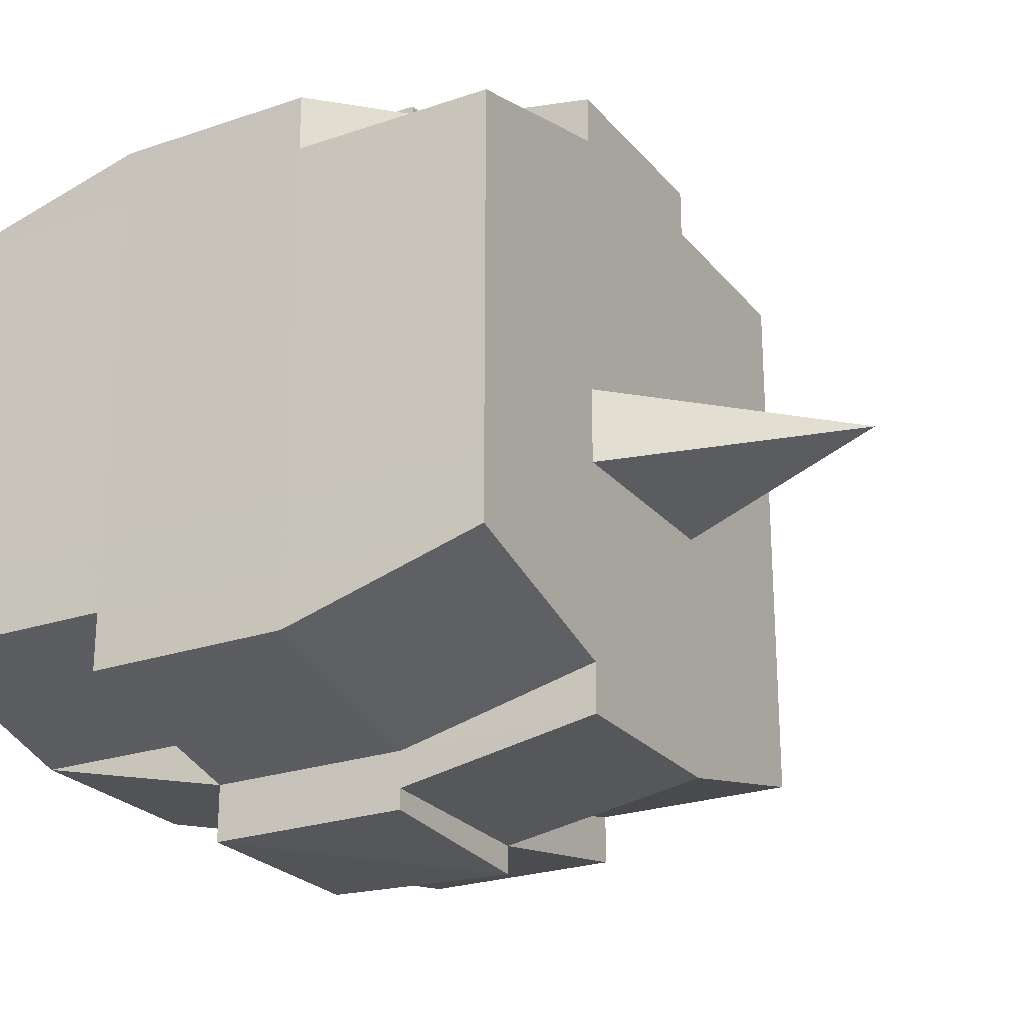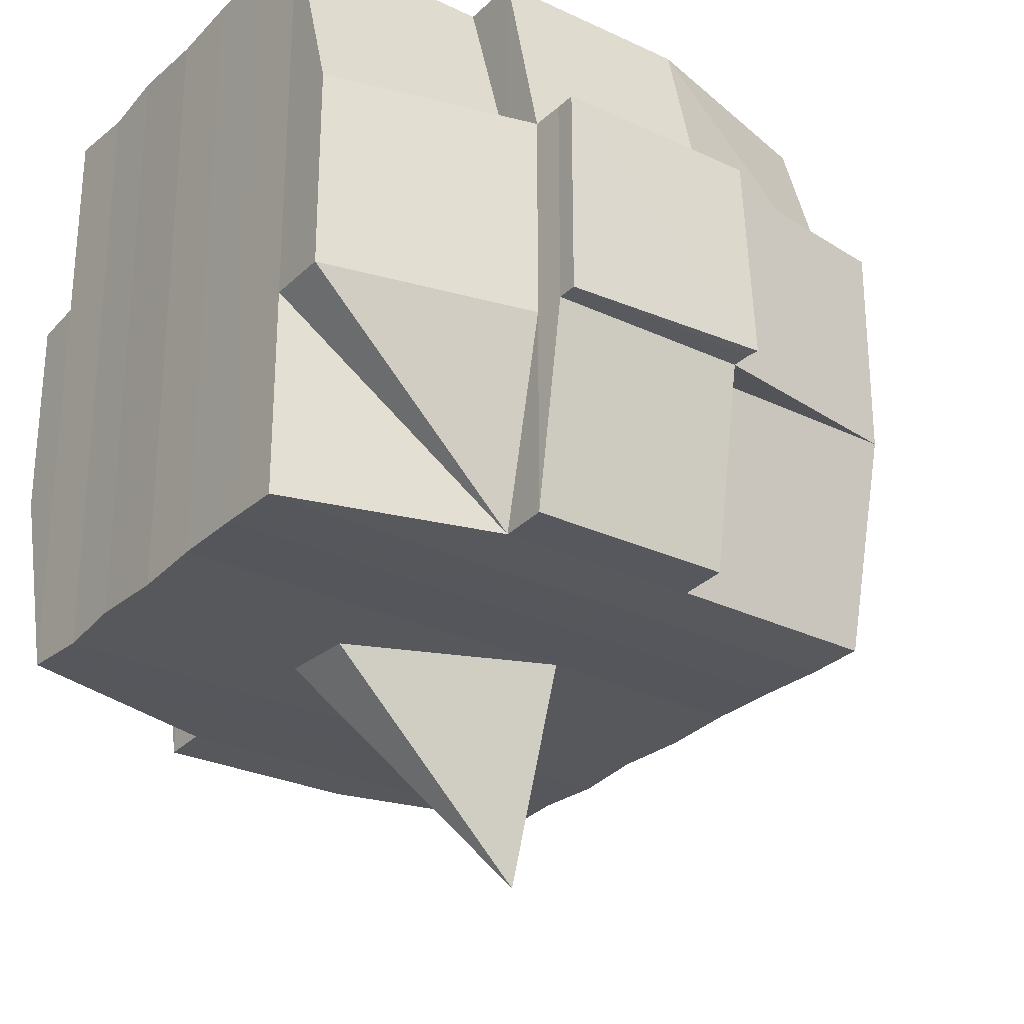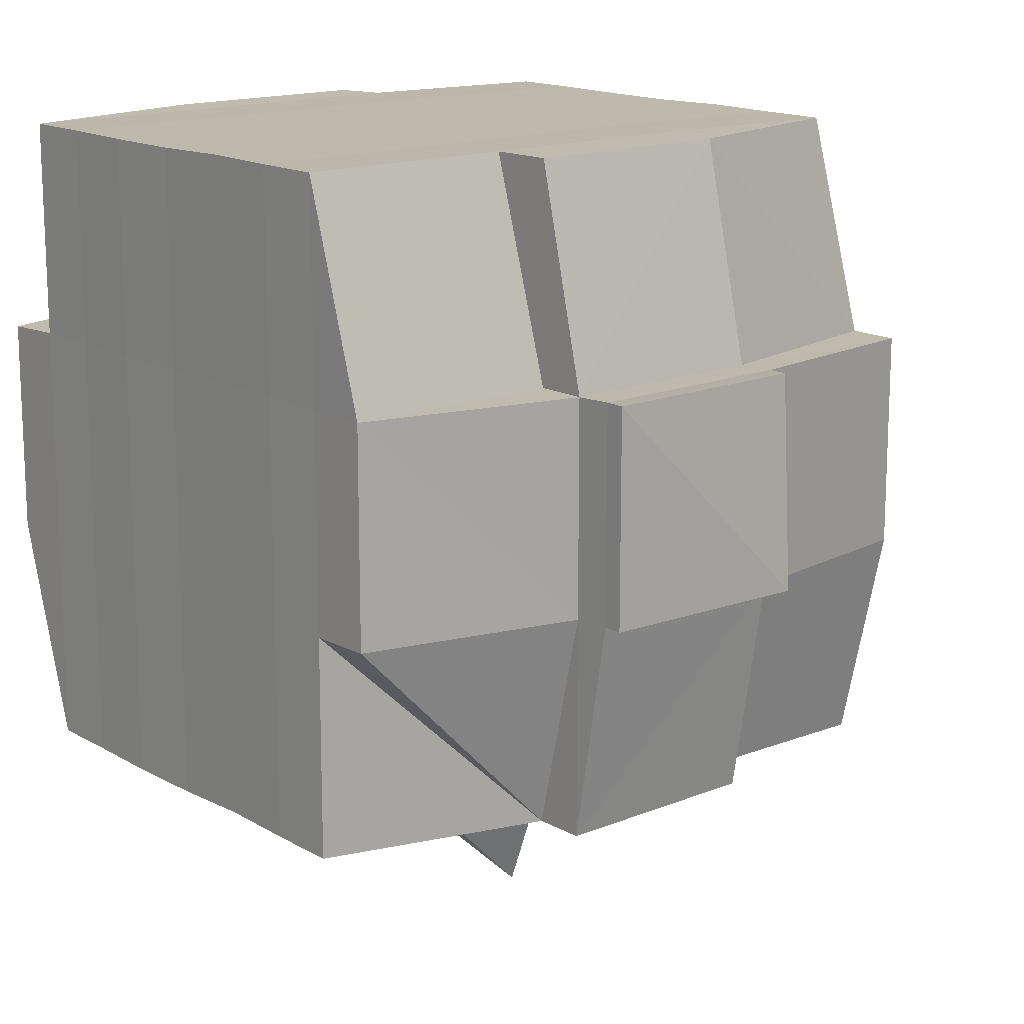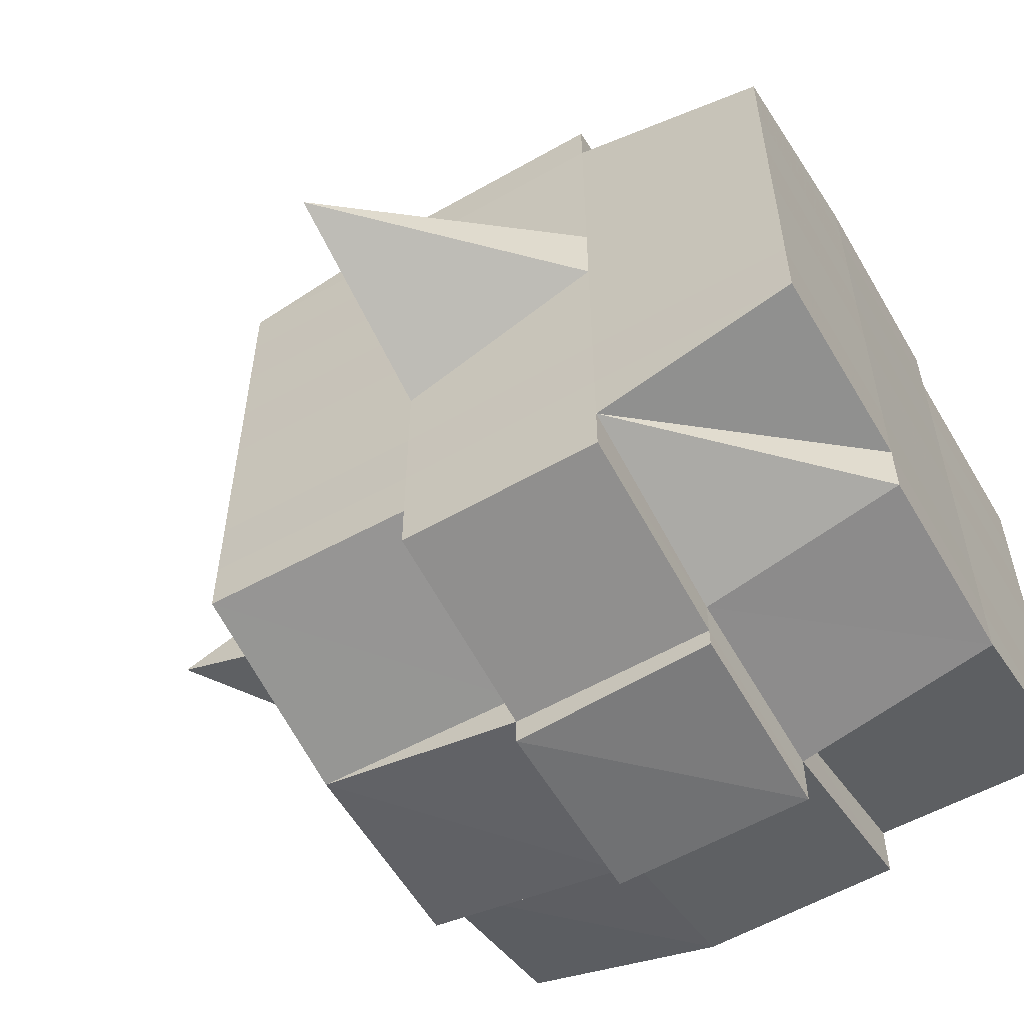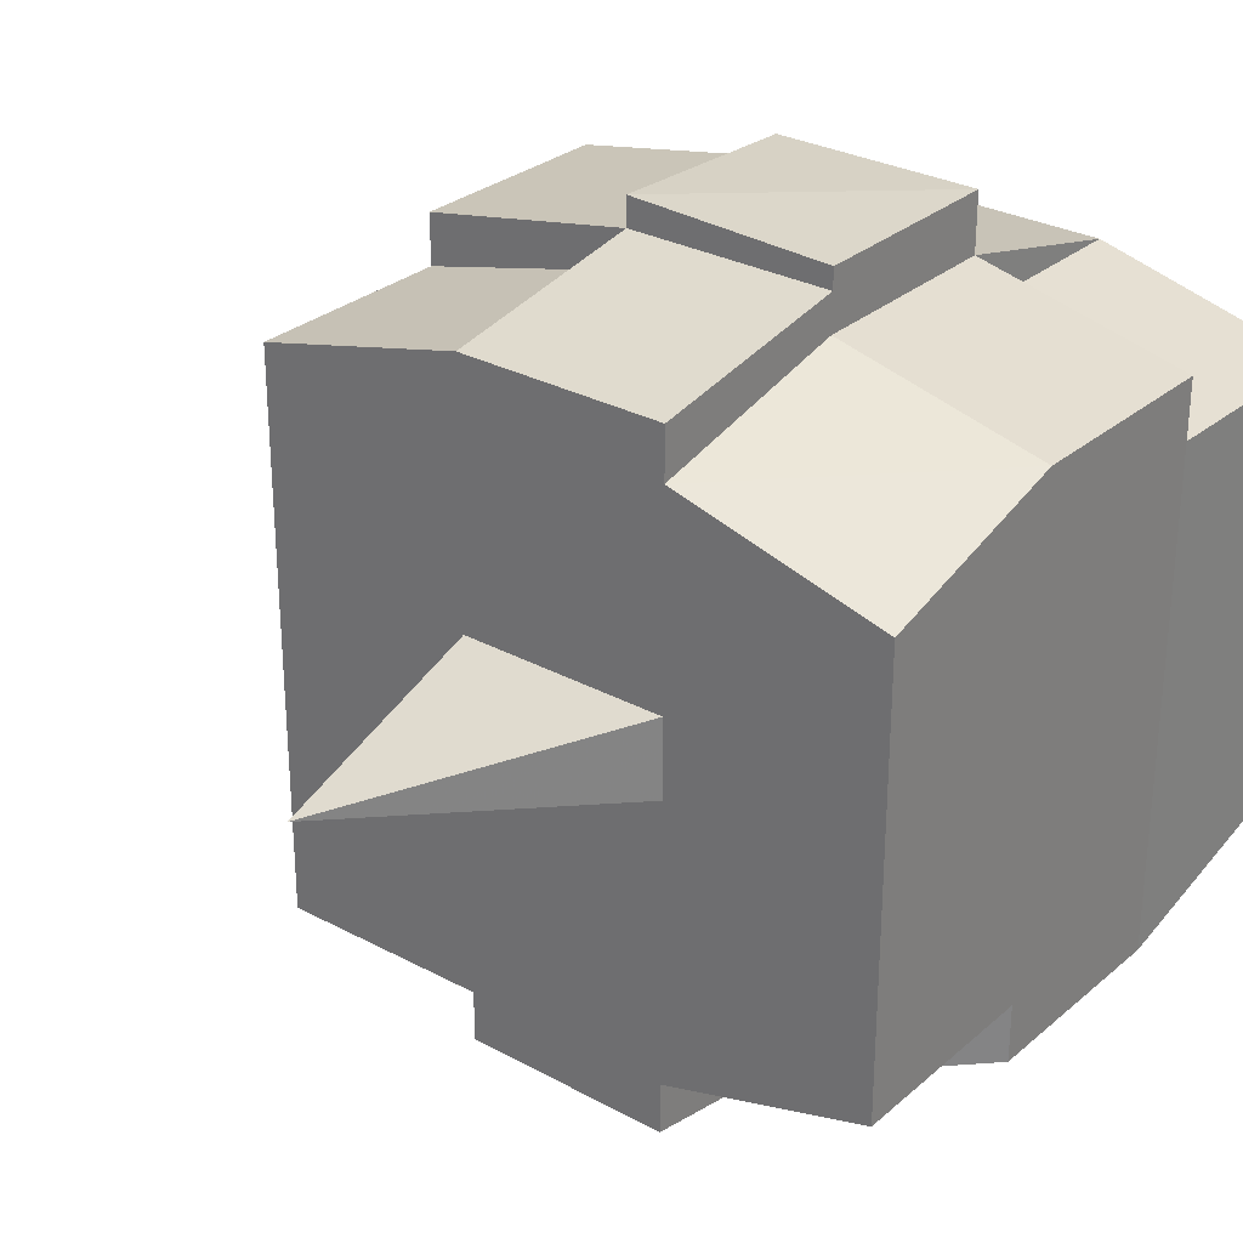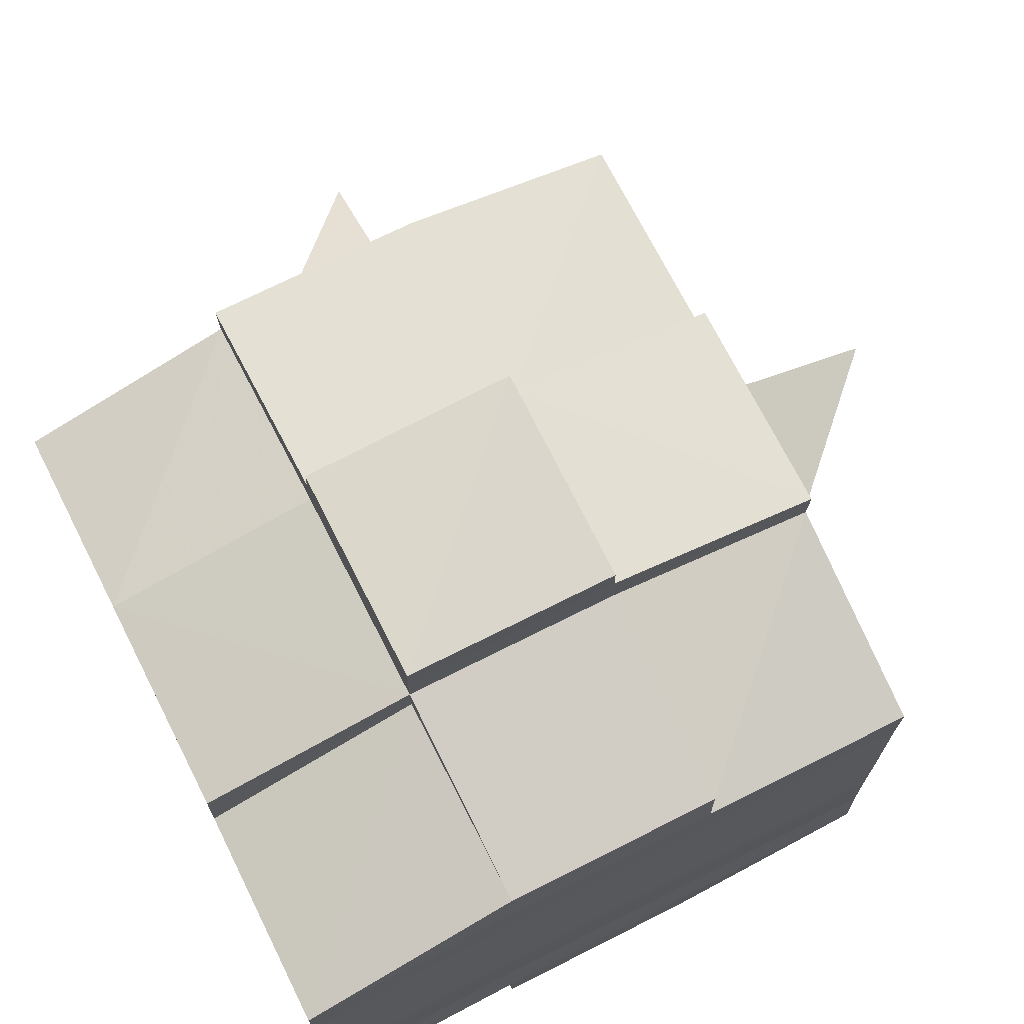
<metadata>
{"format":"obj","ext":"obj","renderer":"f3d","projection":"perspective","resolution":1024,"background":"white","views":[{"elev":-24.4,"azim":-150.7,"up":"+Z"},{"elev":-28.1,"azim":144.5,"up":"+Y"},{"elev":15.2,"azim":139.6,"up":"+Y"},{"elev":-57.3,"azim":30.0,"up":"+Z"},{"elev":28.9,"azim":38.8,"up":"+Z"},{"elev":71.6,"azim":153.2,"up":"+Z"}]}
</metadata>
<code>
o 1983
v 2253 1888 23.79
v 2253 1888 23.79
v 2253 1888 23.79
v 2253 1888 23.79
v 2253 1888 23.79
v 2253 1888 23.79
v 2253 1888 23.79
v 2253 1888 23.79
v 2253 1888 23.79
v 2253 1888 23.79
v 2253 1888 23.79
v 2253 1888 23.79
v 2253 1888 23.79
v 2253 1888 23.78
v 2253 1888 23.79
v 2253 1888 23.79
v 2253 1888 23.79
v 2253 1888 23.78
v 2253 1888 23.79
v 2253 1888 23.78
v 2253 1888 23.78
v 2253 1888 23.79
v 2253 1888 23.78
v 2253 1888 23.78
v 2253 1888 23.78
v 2253 1888 23.78
v 2253 1888 23.78
v 2253 1888 23.78
v 2253 1888 23.78
v 2253 1888 23.78
v 2253 1888 23.78
v 2253 1888 23.77
v 2253 1888 23.78
v 2253 1888 23.77
v 2253 1888 23.77
v 2253 1888 23.77
v 2253 1888 23.77
v 2253 1888 23.77
v 2253 1888 23.77
v 2253 1888 23.77
v 2253 1888 23.77
v 2253 1888 23.77
v 2253 1888 23.77
v 2253 1888 23.77
v 2253 1888 23.77
v 2253 1888 23.77
v 2253 1888 23.78
v 2253 1888 23.77
v 2253 1888 23.78
v 2253 1888 23.78
v 2253 1888 23.77
v 2253 1888 23.78
v 2253 1888 23.77
v 2253 1888 23.77
v 2253 1888 23.77
v 2253 1888 23.77
v 2253 1888 23.77
v 2253 1888 23.77
v 2253 1888 23.77
v 2253 1888 23.77
v 2253 1888 23.77
v 2253 1888 23.77
v 2253 1888 23.77
v 2253 1888 23.76
v 2253 1888 23.76
v 2253 1888 23.76
v 2253 1888 23.76
v 2253 1888 23.76
v 2253 1888 23.76
v 2253 1888 23.76
v 2253 1888 23.77
v 2253 1888 23.76
v 2253 1888 23.76
v 2253 1888 23.76
v 2253 1888 23.76
v 2253 1888 23.76
v 2253 1888 23.76
v 2253 1888 23.76
v 2253 1888 23.76
v 2253 1888 23.76
v 2253 1888 23.75
v 2253 1888 23.76
v 2253 1888 23.75
v 2253 1888 23.75
v 2253 1888 23.75
v 2253 1888 23.75
v 2253 1888 23.75
v 2253 1888 23.75
v 2253 1888 23.75
v 2253 1888 23.76
v 2253 1888 23.75
v 2253 1888 23.75
v 2253 1888 23.75
v 2253 1888 23.75
v 2253 1888 23.75
v 2253 1888 23.75
v 2253 1888 23.75
v 2253 1888 23.75
v 2253 1888 23.75
v 2253 1888 23.75
v 2253 1888 23.75
v 2253 1888 23.75
v 2253 1888 23.75
v 2253 1888 23.75
v 2253 1888 23.75
v 2253 1888 23.75
v 2253 1888 23.75
v 2253 1888 23.76
v 2253 1888 23.75
v 2253 1888 23.75
v 2253 1888 23.75
v 2253 1888 23.75
v 2253 1888 23.75
v 2253 1888 23.75
v 2253 1888 23.75
v 2253 1888 23.75
v 2253 1888 23.75
v 2253 1888 23.76
v 2253 1888 23.75
v 2253 1888 23.76
v 2253 1888 23.76
v 2253 1888 23.76
v 2253 1888 23.76
v 2253 1888 23.76
v 2253 1888 23.76
v 2253 1888 23.76
v 2253 1888 23.76
v 2253 1888 23.76
v 2253 1888 23.76
v 2253 1888 23.77
v 2253 1888 23.76
v 2253 1888 23.76
v 2253 1888 23.76
v 2253 1888 23.76
v 2253 1888 23.77
v 2253 1888 23.77
v 2253 1888 23.77
v 2253 1888 23.77
v 2253 1888 23.77
v 2253 1888 23.77
v 2253 1888 23.77
v 2253 1888 23.77
v 2253 1888 23.77
v 2253 1888 23.77
v 2253 1888 23.77
v 2253 1888 23.78
v 2253 1888 23.77
v 2253 1888 23.77
v 2253 1888 23.77
v 2253 1888 23.78
v 2253 1888 23.78
v 2253 1888 23.78
v 2253 1888 23.78
v 2253 1888 23.78
v 2253 1888 23.78
v 2253 1888 23.79
v 2253 1888 23.78
v 2253 1888 23.78
v 2253 1888 23.78
v 2253 1888 23.78
v 2253 1888 23.78
v 2253 1888 23.78
v 2253 1888 23.78
v 2253 1888 23.78
v 2253 1888 23.78
v 2253 1888 23.78
v 2253 1888 23.78
v 2253 1888 23.78
v 2253 1888 23.78
v 2253 1888 23.78
v 2253 1888 23.79
v 2253 1888 23.78
v 2253 1888 23.79
v 2253 1888 23.79
v 2253 1888 23.79
v 2253 1888 23.79
v 2253 1888 23.79
v 2253 1888 23.79
v 2253 1888 23.79
v 2253 1888 23.79
v 2253 1888 23.79
v 2253 1888 23.78
v 2253 1888 23.79
v 2253 1888 23.79
v 2253 1888 23.79
v 2253 1888 23.79
v 2253 1888 23.79
v 2253 1888 23.79
v 2253 1888 23.79
v 2253 1888 23.79
v 2253 1888 23.78
v 2253 1888 23.79
v 2253 1888 23.78
v 2253 1888 23.79
v 2253 1888 23.79
v 2253 1888 23.79
v 2253 1888 23.79
v 2253 1888 23.78
v 2253 1888 23.78
v 2253 1888 23.78
v 2253 1888 23.78
v 2253 1888 23.78
v 2253 1888 23.78
v 2253 1888 23.78
v 2253 1888 23.78
v 2253 1888 23.78
v 2253 1888 23.78
v 2253 1888 23.78
v 2253 1888 23.78
v 2253 1888 23.77
v 2253 1888 23.78
v 2253 1888 23.78
v 2253 1888 23.78
v 2253 1888 23.77
v 2253 1888 23.77
v 2253 1888 23.77
v 2253 1888 23.77
v 2253 1888 23.78
v 2253 1888 23.77
v 2253 1888 23.77
v 2253 1888 23.77
v 2253 1888 23.77
v 2253 1888 23.77
v 2253 1888 23.77
v 2253 1888 23.76
v 2253 1888 23.77
v 2253 1888 23.77
v 2253 1888 23.77
v 2253 1888 23.76
v 2253 1888 23.76
v 2253 1888 23.76
v 2253 1888 23.76
v 2253 1888 23.77
v 2253 1888 23.76
v 2253 1888 23.76
v 2253 1888 23.76
v 2253 1888 23.76
v 2253 1888 23.76
v 2253 1888 23.76
v 2253 1888 23.76
v 2253 1888 23.76
v 2253 1888 23.75
v 2253 1888 23.76
v 2253 1888 23.76
v 2253 1888 23.76
v 2253 1888 23.76
v 2253 1888 23.76
v 2253 1888 23.76
v 2253 1888 23.75
v 2253 1888 23.76
v 2253 1888 23.76
v 2253 1888 23.76
v 2253 1888 23.76
v 2253 1888 23.76
v 2253 1888 23.76
v 2253 1888 23.75
v 2253 1888 23.75
v 2253 1888 23.75
v 2253 1888 23.75
v 2253 1888 23.75
v 2253 1888 23.75
v 2253 1888 23.75
v 2253 1888 23.76
v 2253 1888 23.75
v 2253 1888 23.76
v 2253 1888 23.76
v 2253 1888 23.76
v 2253 1888 23.75
v 2253 1888 23.76
v 2253 1888 23.76
v 2253 1888 23.76
v 2253 1888 23.76
v 2253 1888 23.77
v 2253 1888 23.77
v 2253 1888 23.77
v 2253 1888 23.77
v 2253 1888 23.77
v 2253 1888 23.77
v 2253 1888 23.76
v 2253 1888 23.76
v 2253 1888 23.77
v 2253 1888 23.77
v 2253 1888 23.77
v 2253 1888 23.77
v 2253 1888 23.77
v 2253 1888 23.77
v 2253 1888 23.77
v 2253 1888 23.77
v 2253 1888 23.77
v 2253 1888 23.77
v 2253 1888 23.78
v 2253 1888 23.78
v 2253 1888 23.78
v 2253 1888 23.78
v 2253 1888 23.78
v 2253 1888 23.78
v 2253 1888 23.78
v 2253 1888 23.79
v 2253 1888 23.79
v 2253 1888 23.79
v 2253 1888 23.79
v 2253 1888 23.79
v 2253 1888 23.79
v 2253 1888 23.79
v 2253 1888 23.78
v 2253 1888 23.78
v 2253 1888 23.78
v 2253 1888 23.78
v 2253 1888 23.78
v 2253 1888 23.78
v 2253 1888 23.78
v 2253 1888 23.78
v 2253 1888 23.79
v 2253 1888 23.79
v 2253 1888 23.79
v 2253 1888 23.79
v 2253 1888 23.79
v 2253 1888 23.79
v 2253 1888 23.79
v 2253 1888 23.77
v 2253 1888 23.77
v 2253 1888 23.77
v 2253 1888 23.77
v 2253 1888 23.77
v 2253 1888 23.77
v 2253 1888 23.77
v 2253 1888 23.77
v 2253 1888 23.77
v 2253 1888 23.77
v 2253 1888 23.76
v 2253 1888 23.76
v 2253 1888 23.76
v 2253 1888 23.75
v 2253 1888 23.75
v 2253 1888 23.76
v 2253 1888 23.75
v 2253 1888 23.75
v 2253 1888 23.75
v 2253 1888 23.75
v 2253 1888 23.75
f 1 2 3
f 4 5 2
f 6 7 3
f 8 9 6
f 10 11 5
f 12 13 4
f 13 14 15
f 16 12 17
f 10 18 19
f 18 20 11
f 21 18 22
f 23 24 18
f 24 25 26
f 27 26 18
f 18 26 28
f 26 29 28
f 29 30 28
f 26 31 29
f 25 32 31
f 33 31 26
f 32 34 35
f 34 36 37
f 38 35 31
f 39 40 38
f 40 41 42
f 42 43 44
f 45 46 43
f 31 35 47
f 31 47 29
f 29 47 30
f 35 48 47
f 47 49 50
f 48 51 49
f 47 48 52
f 53 54 48
f 54 55 56
f 56 57 51
f 58 56 48
f 48 56 59
f 60 61 57
f 56 60 62
f 63 60 56
f 36 64 63
f 63 65 60
f 64 66 65
f 67 65 63
f 66 68 69
f 65 70 60
f 60 70 71
f 65 69 70
f 72 69 65
f 70 73 61
f 69 74 70
f 74 75 73
f 70 74 76
f 74 77 75
f 69 78 74
f 79 78 69
f 78 80 74
f 79 81 82
f 83 84 77
f 85 86 81
f 87 86 88
f 89 88 90
f 91 92 84
f 93 94 92
f 95 96 91
f 97 98 94
f 96 98 99
f 100 99 101
f 102 95 103
f 104 97 105
f 106 104 107
f 108 106 80
f 105 109 110
f 111 112 109
f 113 111 114
f 115 113 116
f 116 105 117
f 116 110 118
f 119 116 120
f 80 116 121
f 121 116 122
f 80 121 123
f 121 122 124
f 123 121 124
f 124 118 125
f 124 125 126
f 127 128 123
f 123 124 129
f 129 126 130
f 129 124 131
f 132 123 129
f 133 123 132
f 134 127 132
f 132 129 135
f 135 130 136
f 135 129 137
f 138 132 135
f 76 132 138
f 139 134 138
f 138 135 140
f 140 136 141
f 140 135 142
f 143 138 140
f 71 138 143
f 144 139 143
f 143 140 145
f 145 141 146
f 145 140 147
f 148 143 145
f 62 143 148
f 149 144 148
f 148 145 150
f 150 146 151
f 150 145 152
f 153 151 154
f 155 154 156
f 157 158 156
f 159 160 158
f 161 162 155
f 163 150 162
f 164 150 163
f 164 148 150
f 59 148 164
f 165 164 163
f 52 164 165
f 166 149 164
f 167 166 165
f 165 168 169
f 170 169 171
f 170 165 172
f 30 165 170
f 28 30 170
f 28 170 173
f 173 171 174
f 173 170 175
f 176 174 177
f 176 173 178
f 179 173 180
f 181 182 173
f 178 183 184
f 185 186 176
f 187 185 188
f 189 190 183
f 189 191 190
f 192 193 189
f 9 192 194
f 175 189 194
f 194 195 7
f 196 197 195
f 198 199 197
f 200 198 189
f 201 200 189
f 201 202 200
f 200 203 198
f 202 203 200
f 204 202 205
f 203 206 191
f 207 208 202
f 202 209 203
f 152 209 202
f 208 210 209
f 209 211 203
f 203 211 212
f 211 213 206
f 209 214 211
f 147 214 209
f 210 215 214
f 214 216 211
f 216 217 213
f 211 216 218
f 214 219 216
f 142 219 214
f 215 220 219
f 219 221 216
f 221 222 217
f 216 221 223
f 219 224 221
f 137 224 219
f 220 225 224
f 224 226 221
f 226 227 222
f 221 226 228
f 224 229 226
f 225 230 229
f 131 229 224
f 229 231 226
f 231 232 227
f 226 231 233
f 229 234 231
f 235 234 229
f 234 236 231
f 236 237 232
f 231 236 238
f 235 239 240
f 241 242 239
f 243 242 244
f 245 244 246
f 247 248 236
f 248 249 250
f 251 250 236
f 236 250 252
f 250 253 252
f 252 253 254
f 252 254 255
f 250 256 253
f 117 256 250
f 249 257 256
f 257 258 259
f 114 259 256
f 258 260 261
f 256 261 262
f 256 262 263
f 259 101 264
f 265 264 266
f 265 266 267
f 268 103 265
f 269 102 265
f 270 267 271
f 270 265 72
f 253 265 270
f 254 253 270
f 254 270 272
f 272 270 67
f 272 271 273
f 255 254 272
f 255 272 274
f 274 272 45
f 274 273 275
f 276 275 277
f 278 255 274
f 238 255 278
f 279 280 255
f 281 279 278
f 278 282 283
f 284 283 285
f 233 278 284
f 284 278 286
f 287 281 284
f 228 284 288
f 289 287 288
f 288 284 290
f 290 277 291
f 288 290 292
f 292 290 33
f 292 291 293
f 294 288 292
f 223 288 294
f 295 289 294
f 294 292 296
f 296 292 27
f 296 293 297
f 298 297 299
f 300 299 301
f 302 303 301
f 304 305 303
f 306 307 300
f 308 296 307
f 309 296 308
f 198 309 308
f 309 294 296
f 218 294 309
f 310 309 311
f 312 295 309
f 313 314 315
f 314 316 317
f 313 318 319
f 320 321 322
f 323 324 321
f 325 326 327
f 328 329 326
f 330 331 332
f 333 334 335
f 336 337 338
f 338 339 340

</code>
